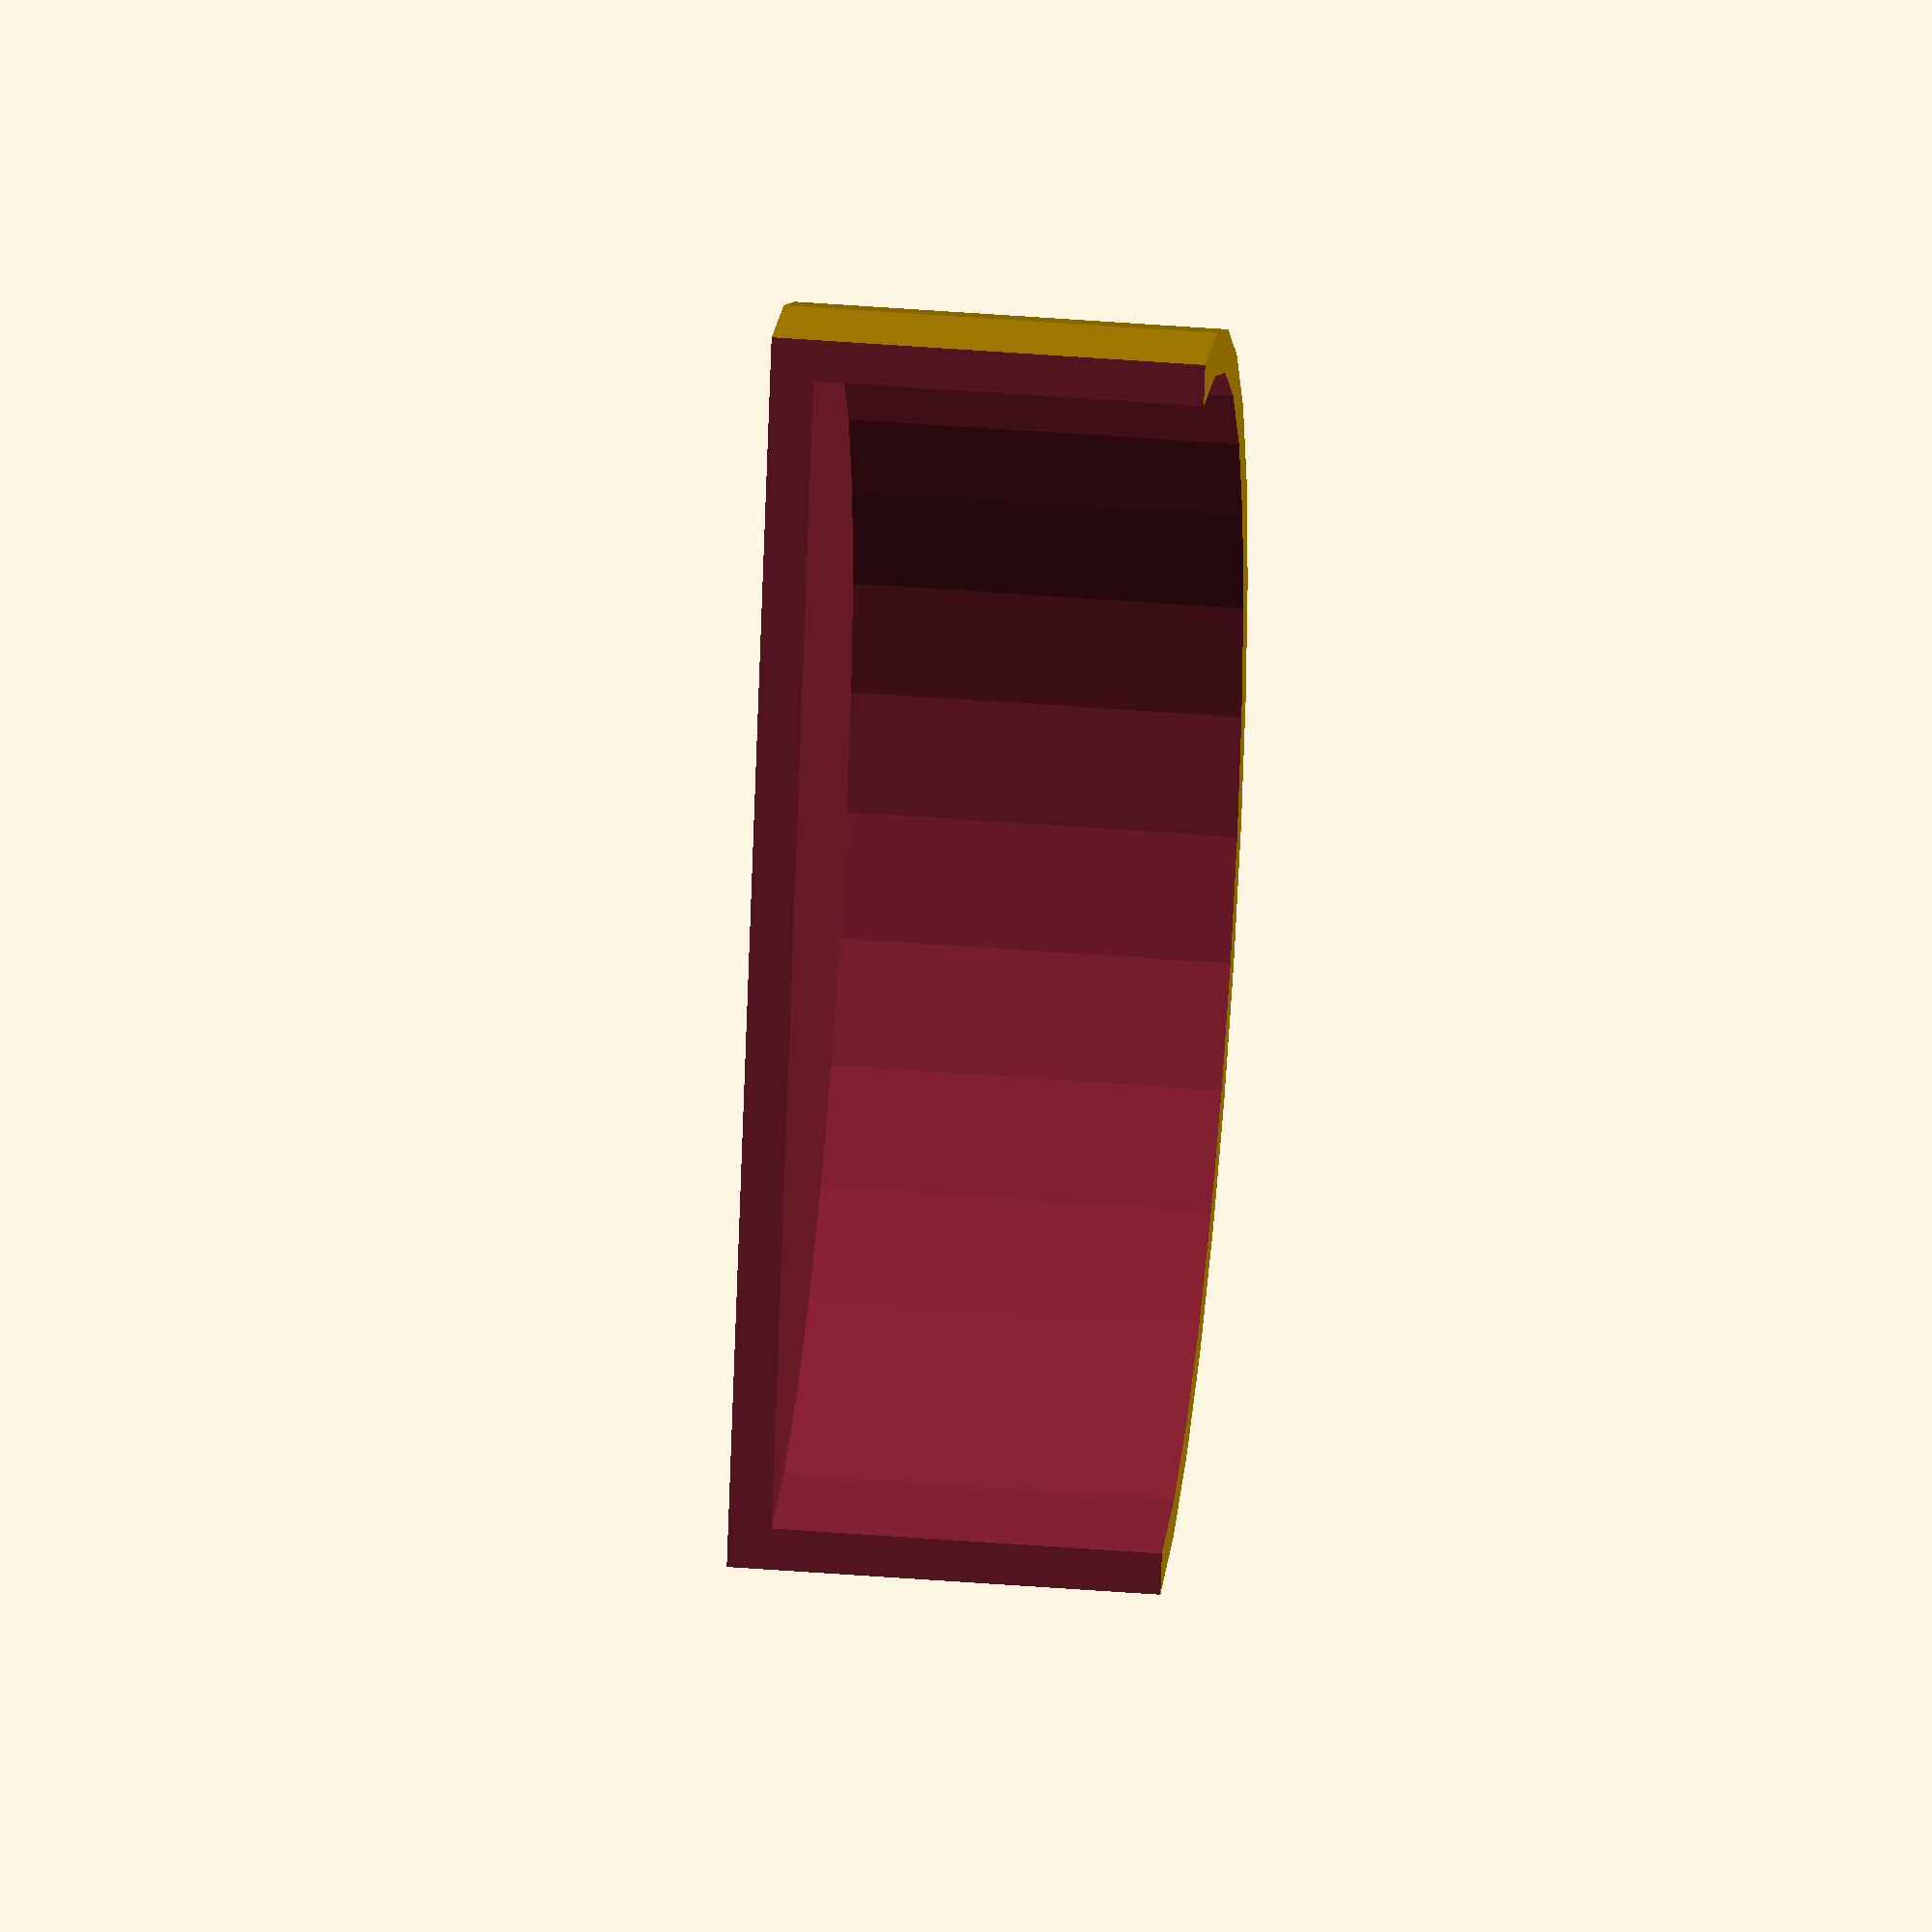
<openscad>
$fn=30;
difference(){
	difference(){
		cylinder(h=20, r=30);
		translate([0,0,2])
			cylinder(h=25,r=28);
	}

	translate([-31,0,-1])
		cube(62);
}
</openscad>
<views>
elev=140.1 azim=110.2 roll=264.3 proj=o view=wireframe
</views>
